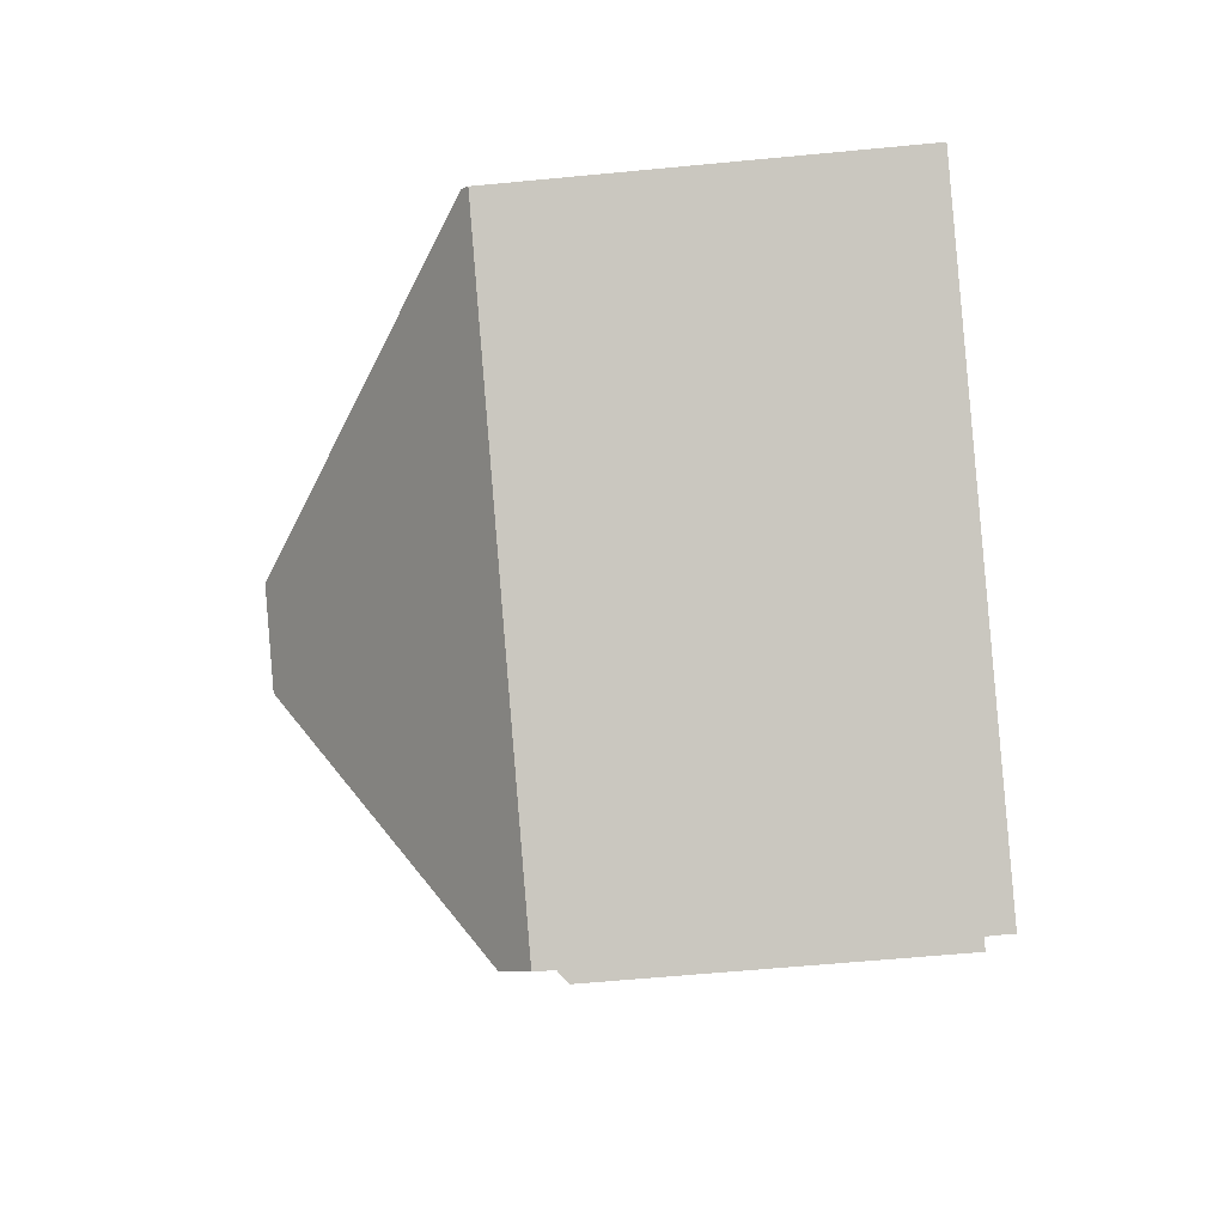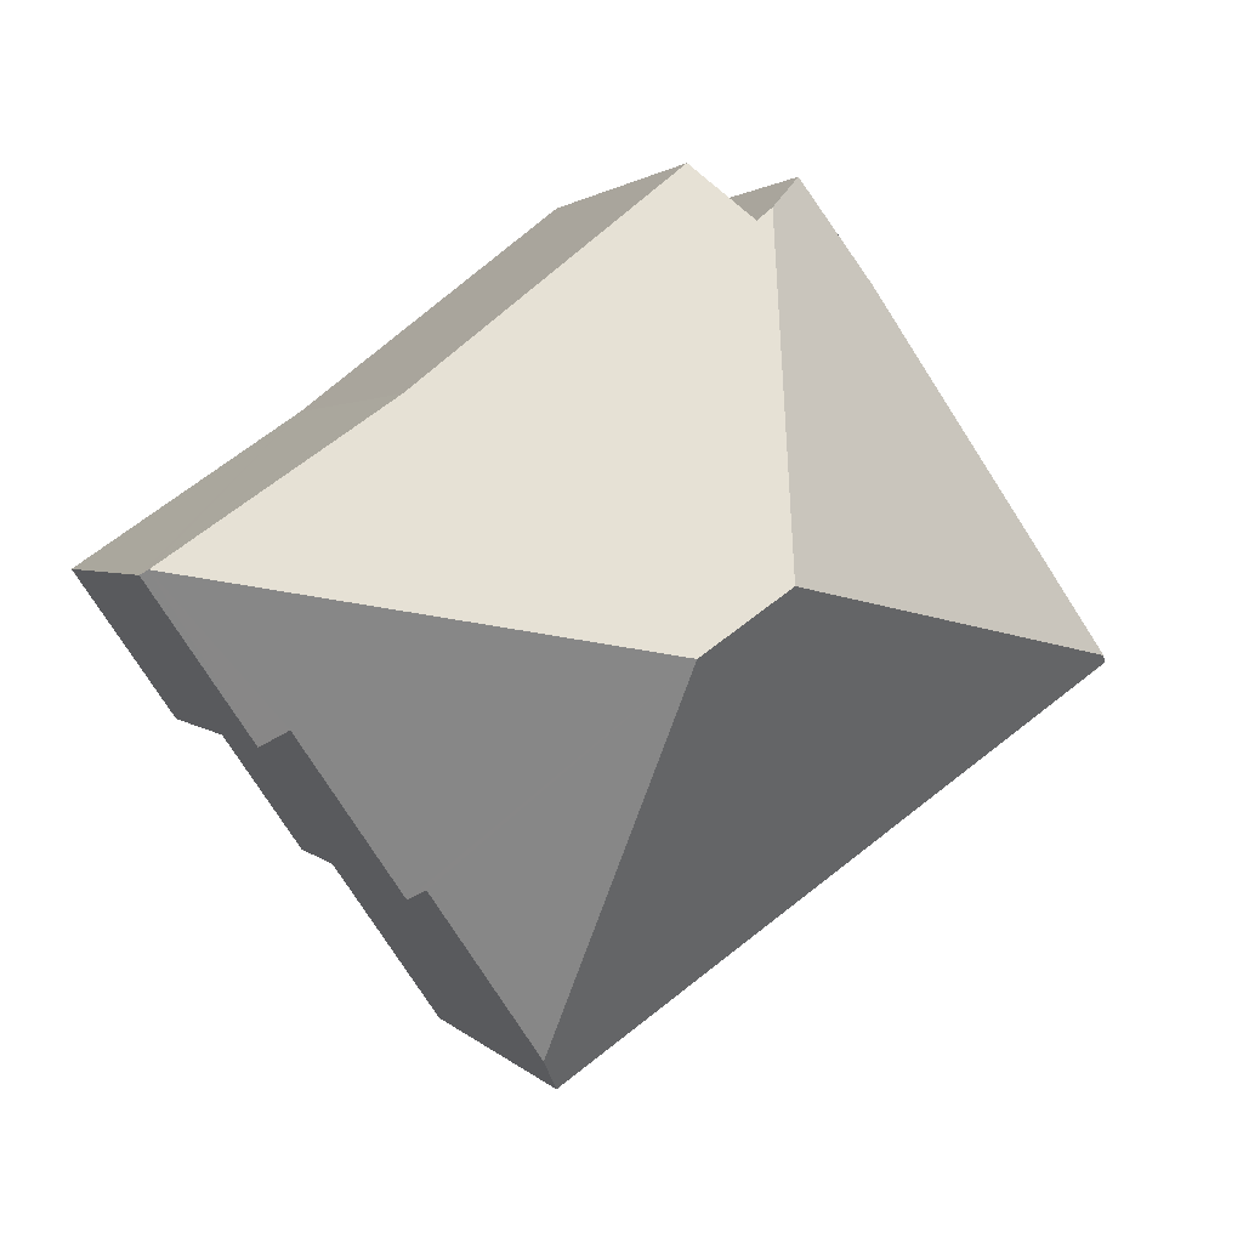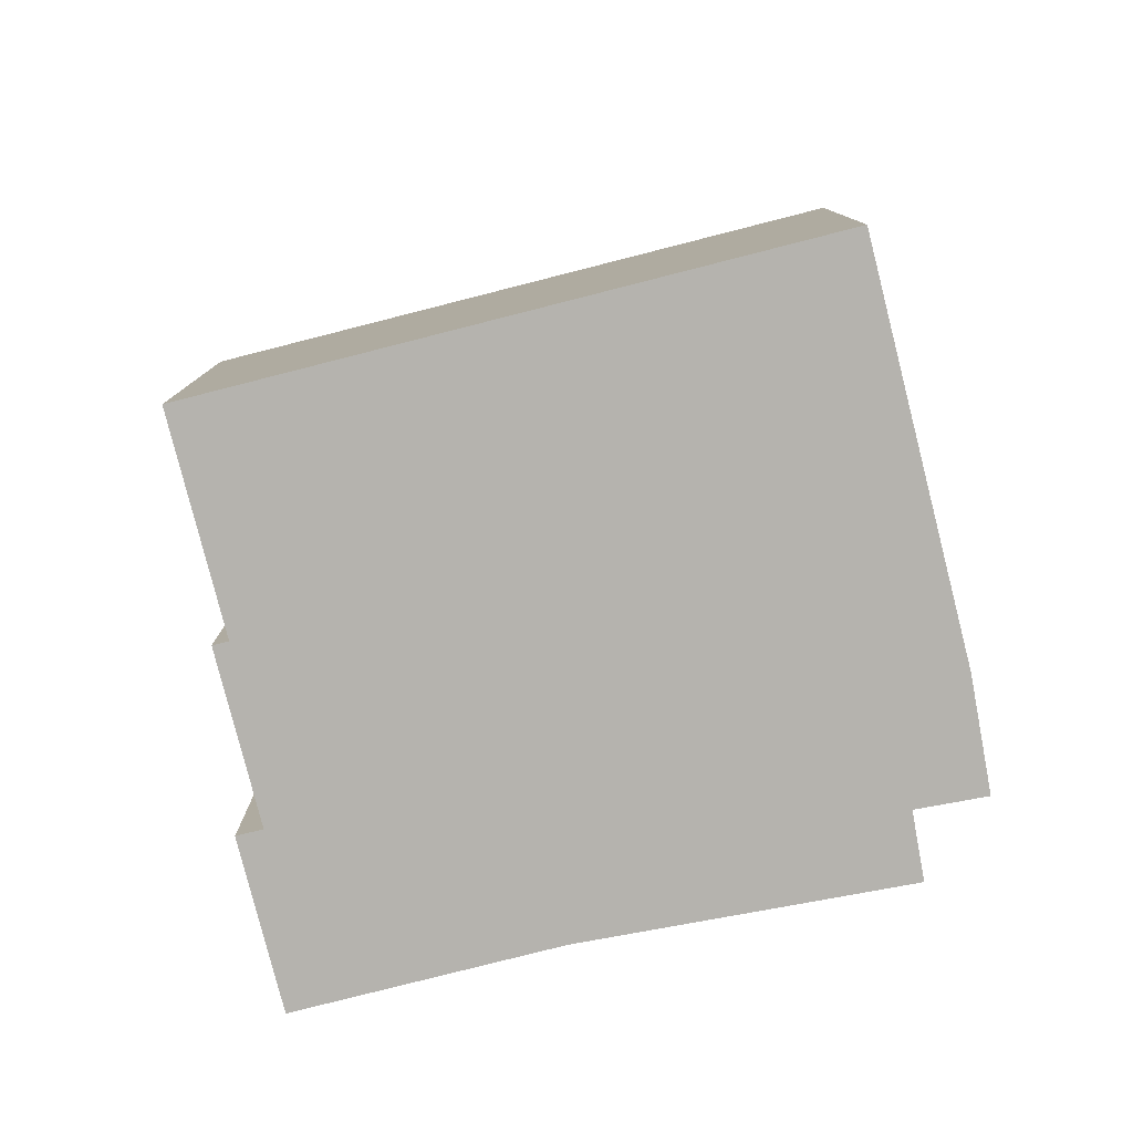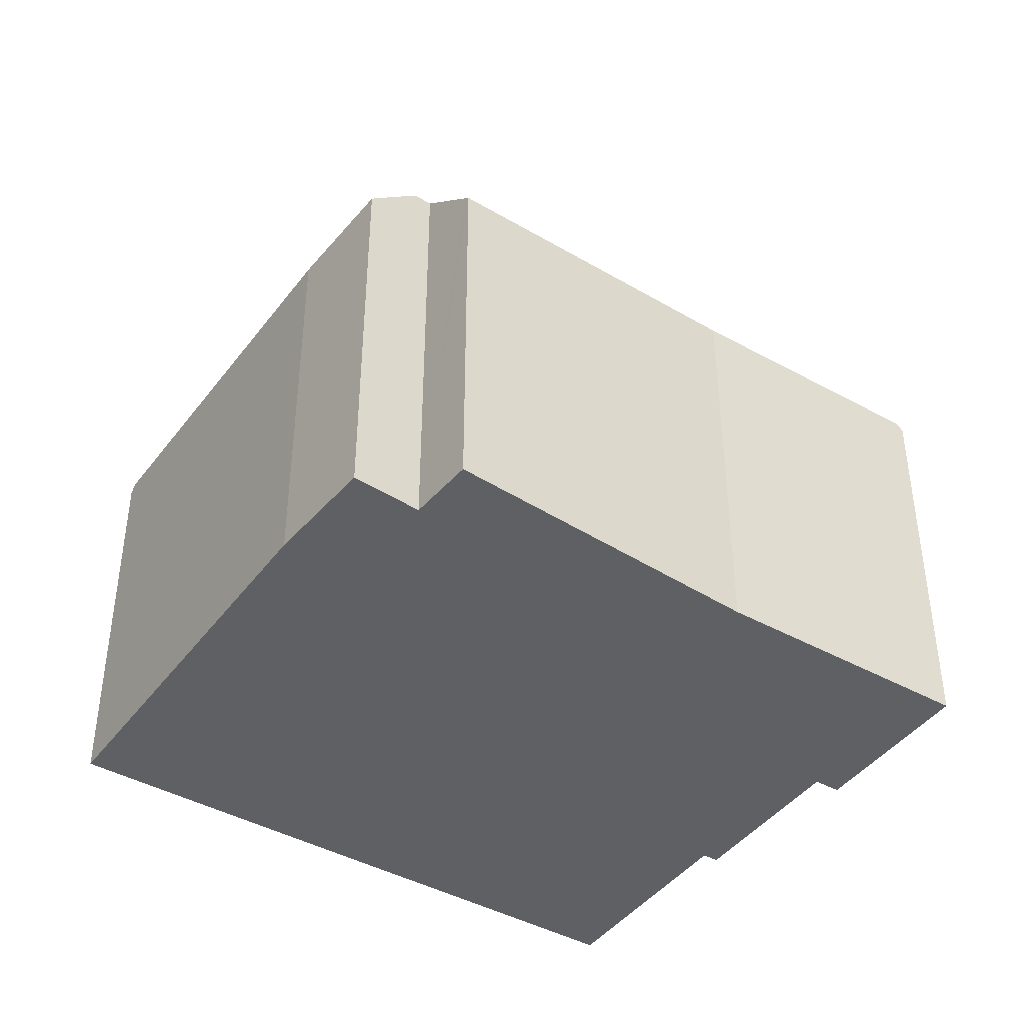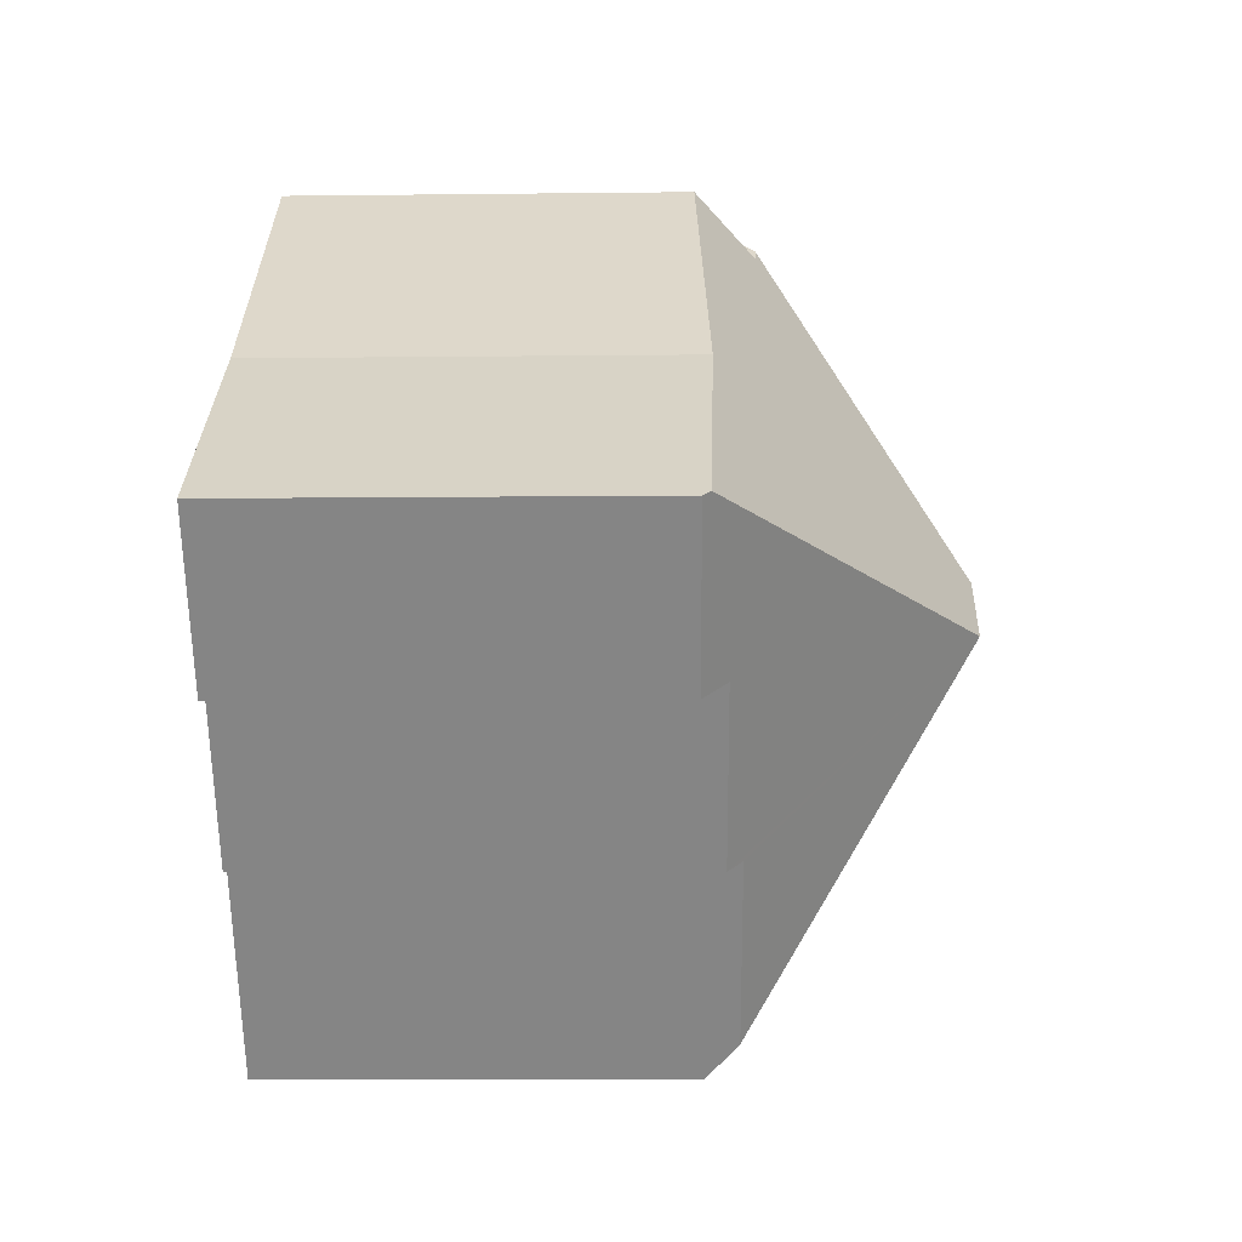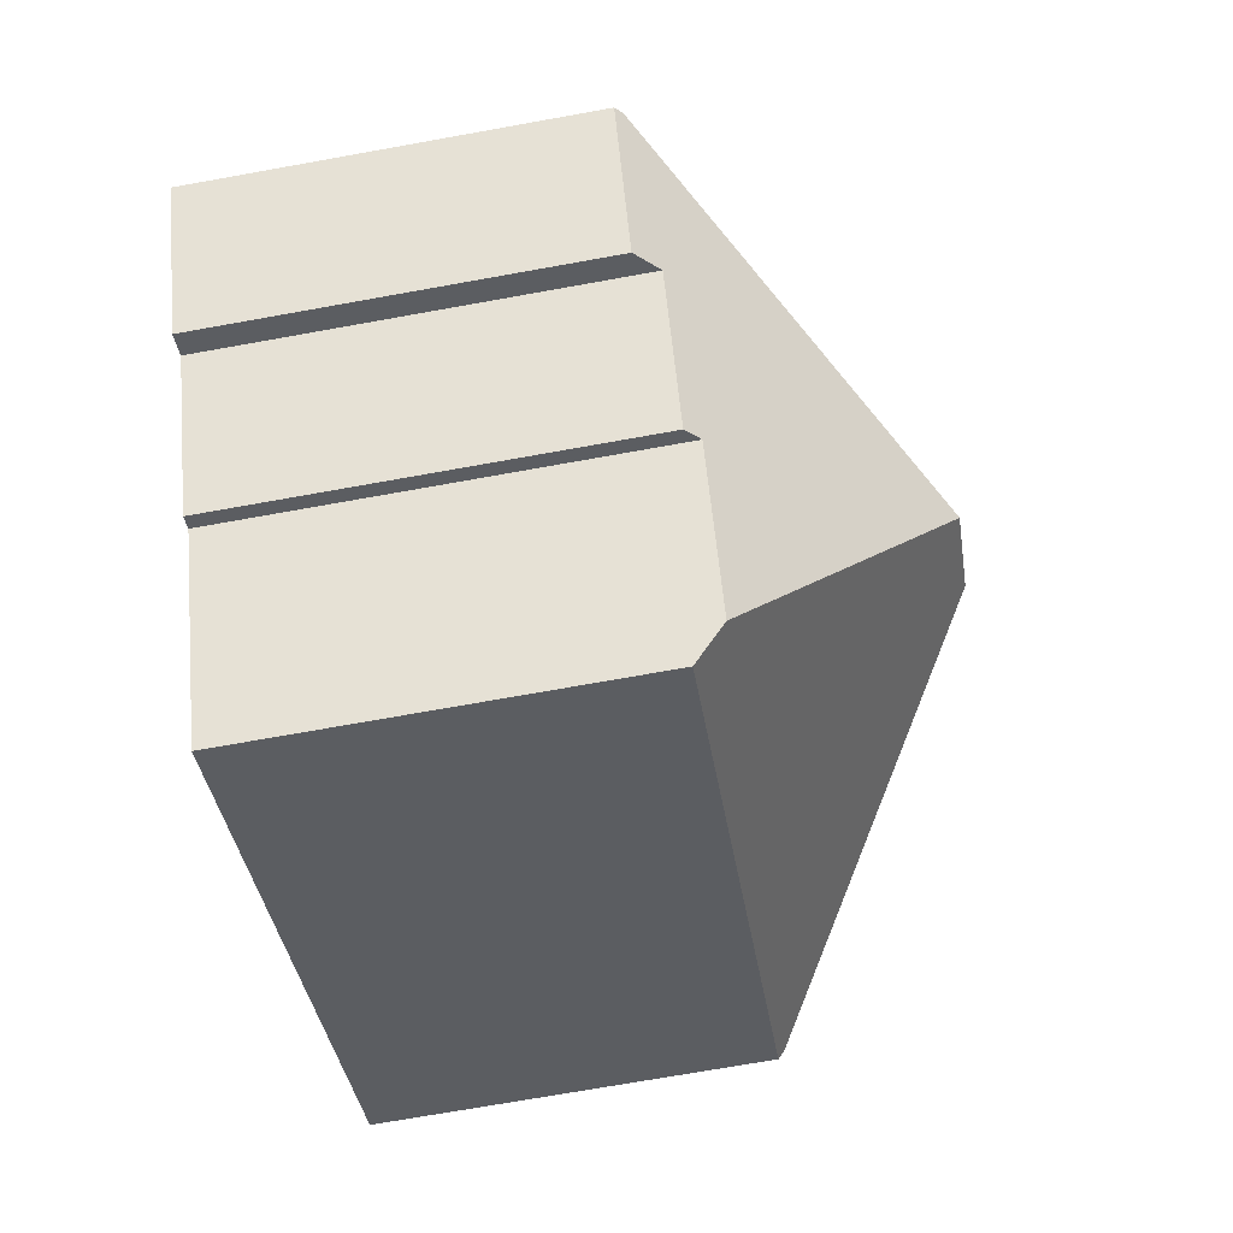
<metadata>
{"format":"obj","ext":"obj","renderer":"f3d","projection":"perspective","resolution":1024,"background":"white","views":[{"elev":-58.2,"azim":-84.3,"up":"+Z"},{"elev":1.8,"azim":161.4,"up":"+Z"},{"elev":-79.9,"azim":-131.3,"up":"+Y"},{"elev":-42.6,"azim":0.9,"up":"+Y"},{"elev":-6.3,"azim":92.2,"up":"+Z"},{"elev":-71.3,"azim":100.2,"up":"+Z"}]}
</metadata>
<code>
v  0 9.722 5.953e-16
v  13.68 10.49 -8.258
v  13.16 9.722 -9.021
v  12.14 15.75 0.505
v  10.07 15.75 1.922
v  0.119 9.896 0.173
v  5.824 9.722 8.494
v  7.623 9.833 10.78
v  8.66 10.93 9.957
v  16.6 9.983 5.893
v  21.94 9.983 2.228
v  11.72 9.639 9.742
v  9.036 10.95 9.66
v  10.02 9.639 10.91
v  10.11 9.525 11.02
v  19.65 9.74 -1.481
v  22.11 9.815 2.113
v  19.09 10.3 -1.096
v  16.6 10.23 -4.719
v  16.27 10.57 -4.487
v  16.27 2.747e-16 -4.487
v  16.6 2.89e-16 -4.719
v  13.16 5.524e-16 -9.021
v  0 0 0
v  19.09 6.711e-17 -1.096
v  19.65 9.069e-17 -1.481
v  13.68 5.057e-16 -8.258
v  22.11 -1.294e-16 2.113
v  5.824 -5.201e-16 8.494
v  0.119 -1.059e-17 0.173
v  7.623 -6.598e-16 10.78
v  9.036 -5.915e-16 9.66
v  10.11 -6.745e-16 11.02
v  10.02 -6.679e-16 10.91
v  8.66 -6.097e-16 9.957
v  16.6 -3.608e-16 5.893
v  11.72 -5.965e-16 9.742
v  21.94 -1.364e-16 2.228
g defaultobject
f 1 2 3
f 2 1 4
f 4 1 5
f 5 1 6
f 7 5 6
f 5 7 8
f 5 8 9
f 4 10 11
f 10 4 12
f 12 4 5
f 12 5 13
f 13 5 9
f 12 13 14
f 12 14 15
f 16 11 17
f 11 16 18
f 11 18 4
f 4 18 19
f 4 19 20
f 4 20 2
f 19 21 20
f 21 19 22
f 23 1 3
f 1 23 24
f 16 25 18
f 25 16 26
f 21 2 20
f 2 21 3
f 3 21 23
f 23 21 27
f 28 16 17
f 16 28 26
f 25 19 18
f 19 25 22
f 1 7 6
f 7 1 24
f 7 24 29
f 29 24 30
f 7 31 8
f 31 7 29
f 32 14 13
f 14 32 15
f 15 32 33
f 33 32 34
f 8 13 9
f 13 8 32
f 32 8 31
f 32 31 35
f 33 12 15
f 12 33 10
f 10 33 36
f 36 33 37
f 36 11 10
f 11 36 17
f 17 36 28
f 28 36 38
f 38 26 28
f 26 38 36
f 26 36 25
f 25 36 22
f 22 36 21
f 21 36 27
f 27 36 23
f 23 36 24
f 24 36 37
f 24 37 32
f 32 37 34
f 34 37 33
f 24 32 35
f 24 35 31
f 24 31 30
f 30 31 29

</code>
